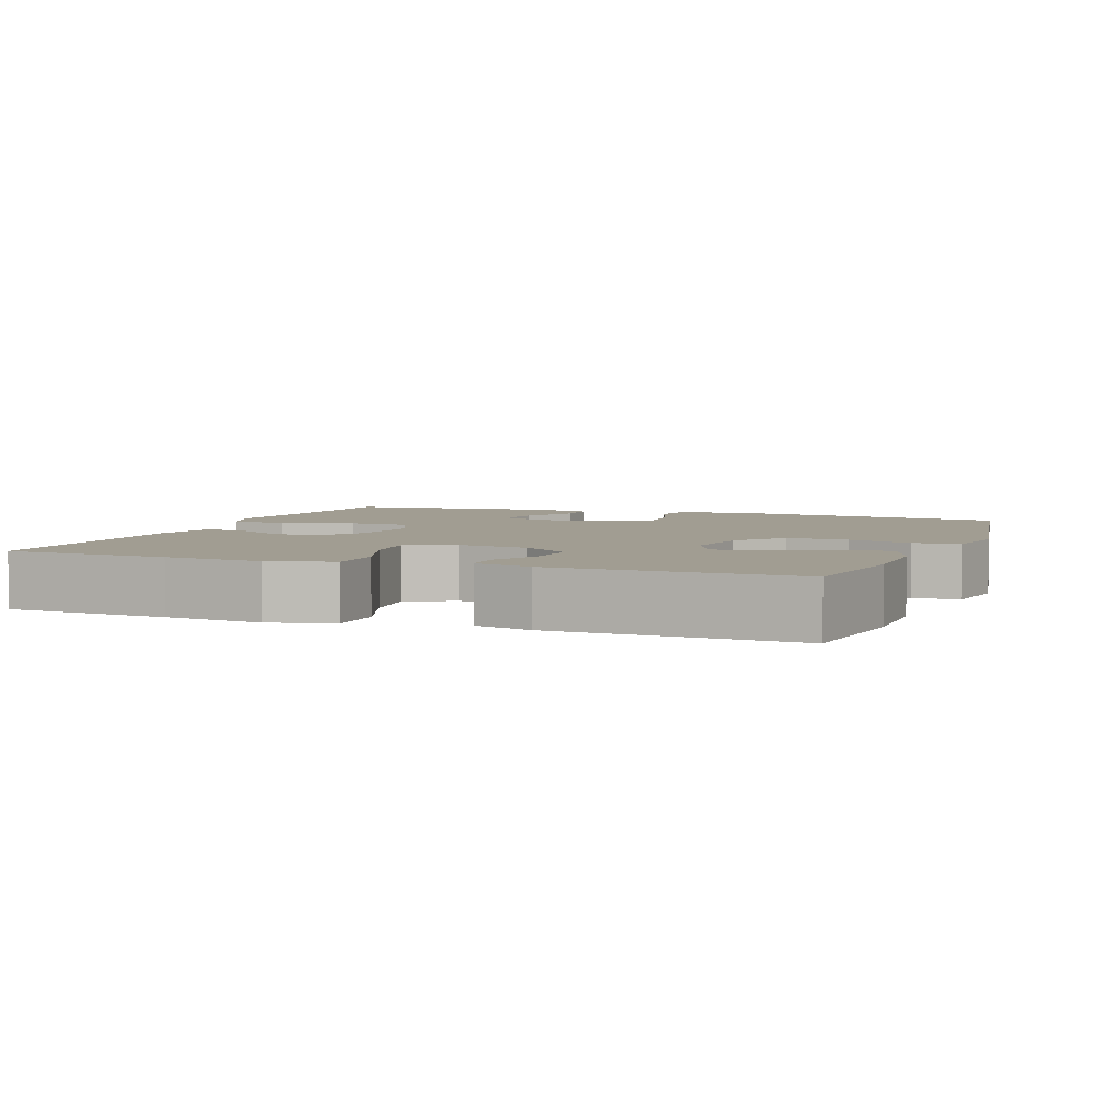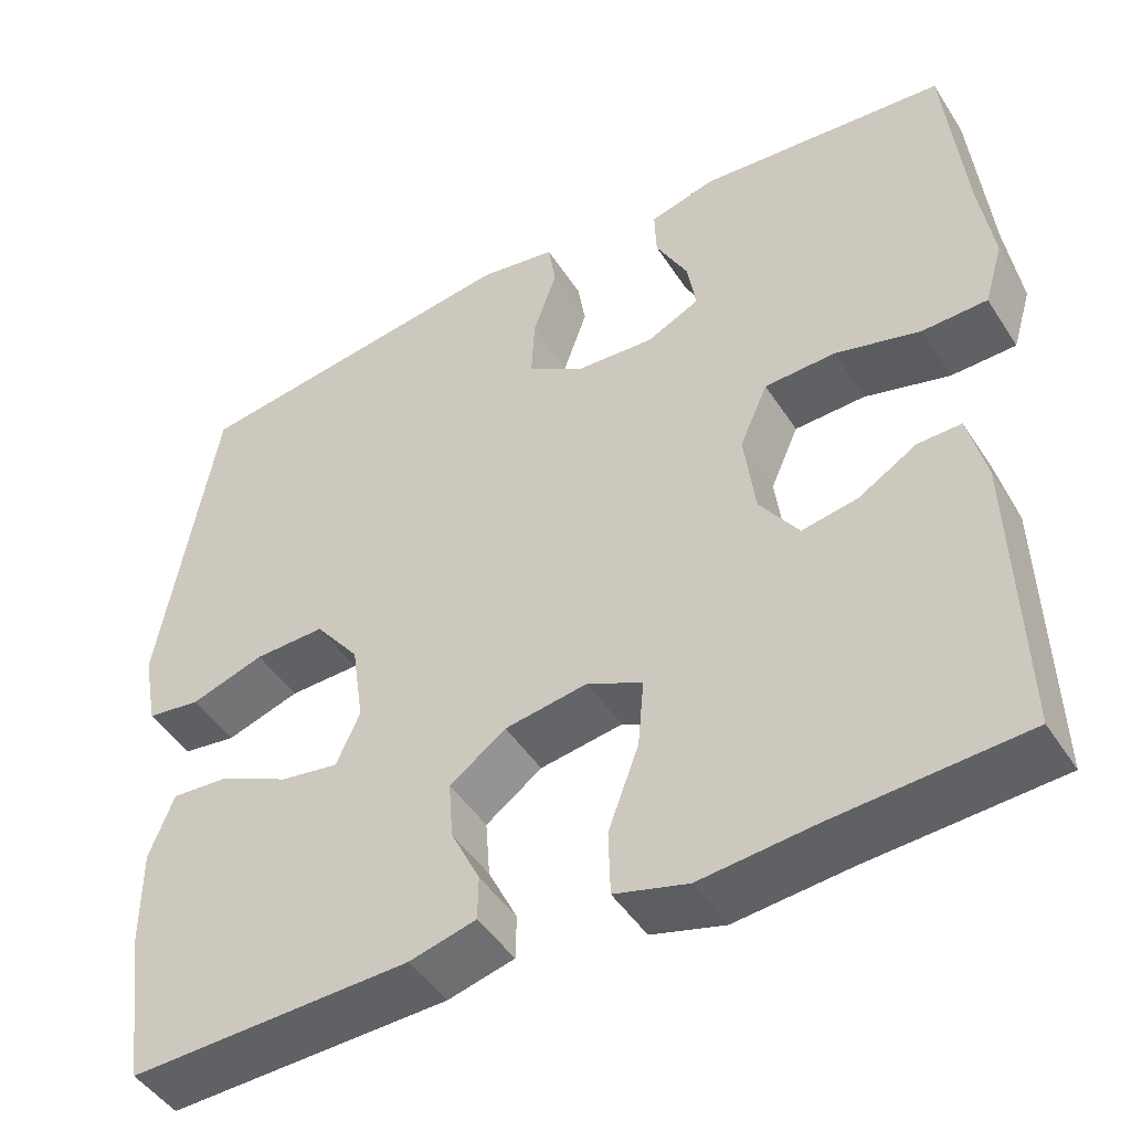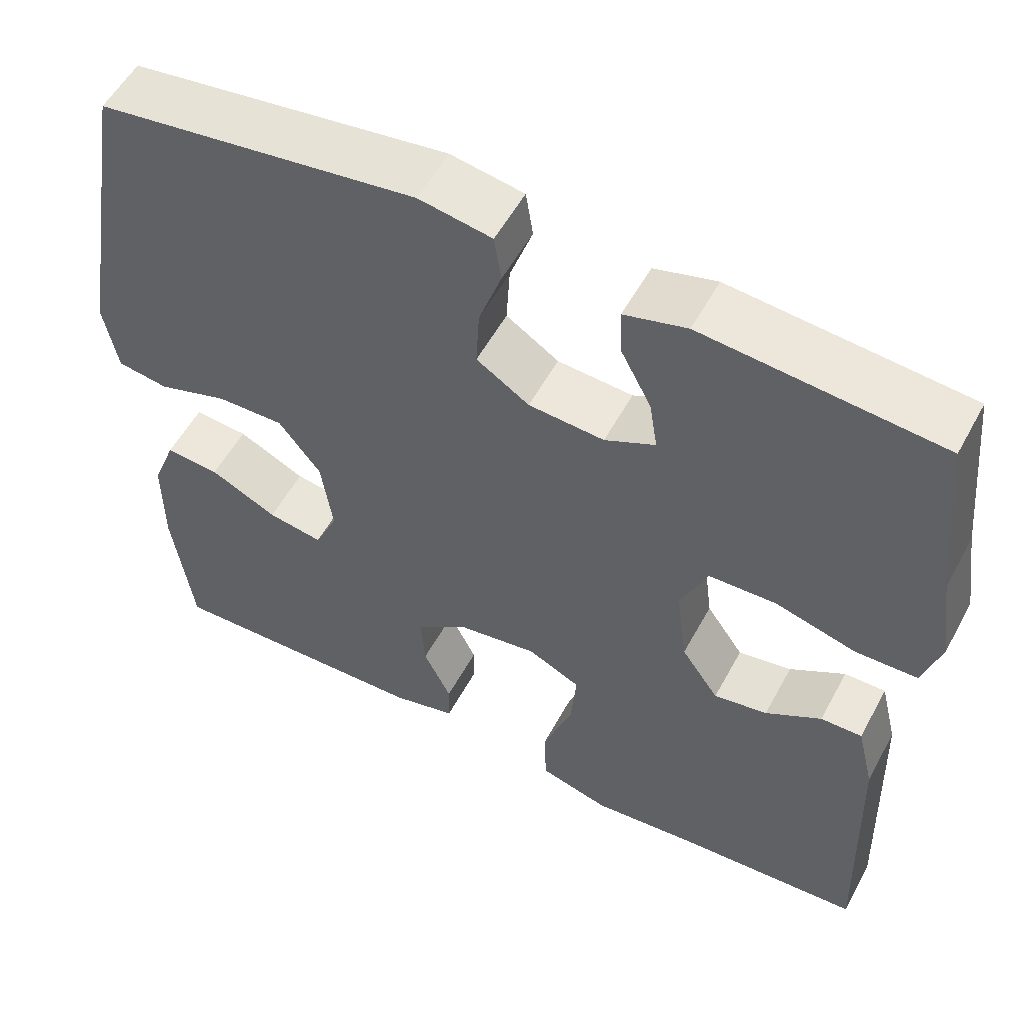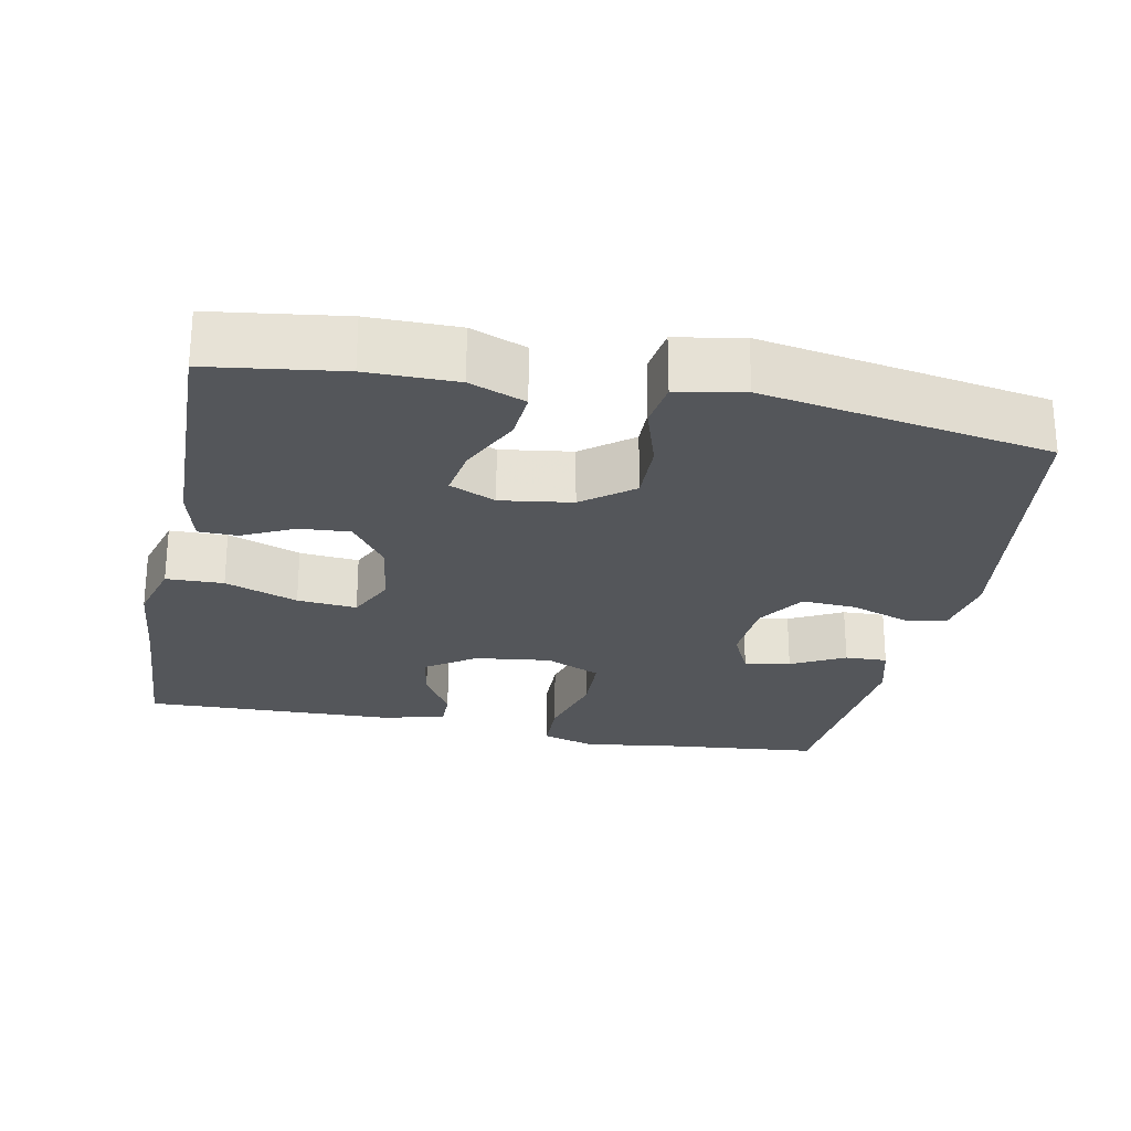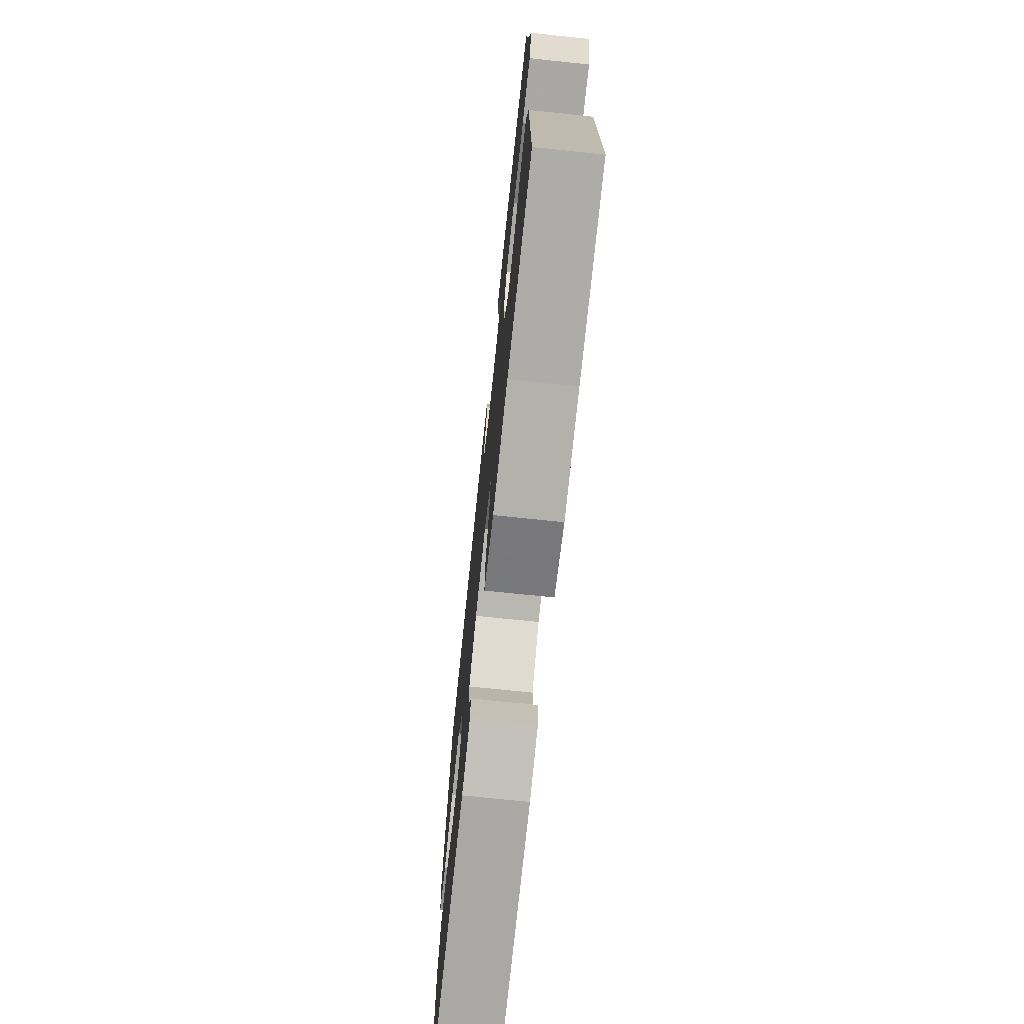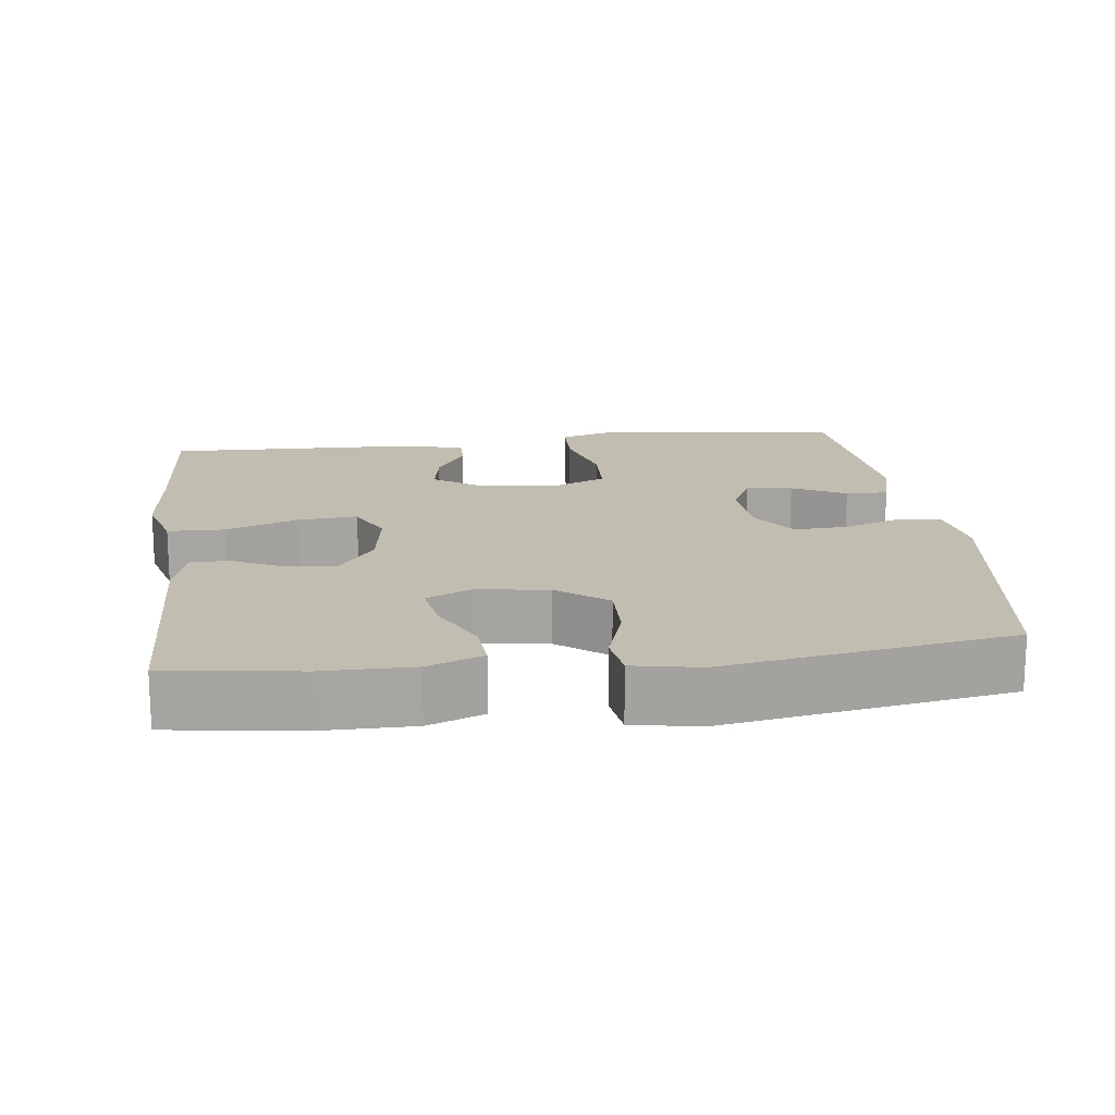
<metadata>
{"format":"obj","ext":"obj","renderer":"f3d","projection":"perspective","resolution":1024,"background":"white","views":[{"elev":4.6,"azim":-159.4,"up":"+Y"},{"elev":-46.6,"azim":31.1,"up":"+Z"},{"elev":54.8,"azim":28.1,"up":"+Z"},{"elev":-25.3,"azim":-101.4,"up":"+Y"},{"elev":-73.3,"azim":84.0,"up":"+Z"},{"elev":16.8,"azim":-97.1,"up":"+Y"}]}
</metadata>
<code>
v -0.5 0.07 -0.5
v -0.525 0.07 -0.321
v -0.525 0.07 -0.2
v -0.496 0.07 -0.125
v -0.429 0.07 -0.13
v -0.346 0.07 -0.17
v -0.278 0.07 -0.181
v -0.25 0.07 -0.119
v -0.264 0.07 -0.023
v -0.316 0.07 0.044
v -0.399 0.07 0.042
v -0.486 0.07 0.014
v -0.549 0.07 0.023
v -0.566 0.07 0.113
v -0.5 0.07 0.5
v -0.106 0.07 0.556
v -0.016 0.07 0.541
v -0.007 0.07 0.484
v -0.035 0.07 0.404
v -0.039 0.07 0.331
v 0.026 0.07 0.289
v 0.119 0.07 0.283
v 0.181 0.07 0.313
v 0.171 0.07 0.375
v 0.133 0.07 0.447
v 0.131 0.07 0.504
v 0.208 0.07 0.525
v 0.5 0.07 0.5
v 0.522 0.07 0.28
v 0.539 0.07 0.165
v 0.517 0.07 0.092
v 0.441 0.07 0.09
v 0.341 0.07 0.117
v 0.258 0.07 0.114
v 0.225 0.07 0.039
v 0.238 0.07 -0.063
v 0.284 0.07 -0.129
v 0.35 0.07 -0.117
v 0.418 0.07 -0.076
v 0.469 0.07 -0.075
v 0.49 0.07 -0.161
v 0.5 0.07 -0.5
v 0.277 0.07 -0.514
v 0.143 0.07 -0.527
v 0.057 0.07 -0.503
v 0.055 0.07 -0.426
v 0.091 0.07 -0.328
v 0.098 0.07 -0.248
v 0.033 0.07 -0.217
v -0.064 0.07 -0.232
v -0.13 0.07 -0.28
v -0.125 0.07 -0.348
v -0.091 0.07 -0.418
v -0.092 0.07 -0.47
v -0.17 0.07 -0.49
v -0.5 0 -0.5
v -0.525 0 -0.321
v -0.525 0 -0.2
v -0.496 0 -0.125
v -0.429 0 -0.13
v -0.346 0 -0.17
v -0.278 0 -0.181
v -0.25 0 -0.119
v -0.264 0 -0.023
v -0.316 0 0.044
v -0.399 0 0.042
v -0.486 0 0.014
v -0.549 0 0.023
v -0.566 0 0.113
v -0.5 0 0.5
v -0.106 0 0.556
v -0.016 0 0.541
v -0.007 0 0.484
v -0.035 0 0.404
v -0.039 0 0.331
v 0.026 0 0.289
v 0.119 0 0.283
v 0.181 0 0.313
v 0.171 0 0.375
v 0.133 0 0.447
v 0.131 0 0.504
v 0.208 0 0.525
v 0.5 0 0.5
v 0.522 0 0.28
v 0.539 0 0.165
v 0.517 0 0.092
v 0.441 0 0.09
v 0.341 0 0.117
v 0.258 0 0.114
v 0.225 0 0.039
v 0.238 0 -0.063
v 0.284 0 -0.129
v 0.35 0 -0.117
v 0.418 0 -0.076
v 0.469 0 -0.075
v 0.49 0 -0.161
v 0.5 0 -0.5
v 0.277 0 -0.514
v 0.143 0 -0.527
v 0.057 0 -0.503
v 0.055 0 -0.426
v 0.091 0 -0.328
v 0.098 0 -0.248
v 0.033 0 -0.217
v -0.064 0 -0.232
v -0.13 0 -0.28
v -0.125 0 -0.348
v -0.091 0 -0.418
v -0.092 0 -0.47
v -0.17 0 -0.49
f 4 5 6
f 3 4 6
f 2 3 6
f 1 2 6
f 55 1 6
f 54 55 6
f 53 54 6
f 52 53 6
f 51 52 6 7
f 50 51 7 8
f 49 50 8 9
f 48 49 9 10
f 45 46 47
f 44 45 47
f 43 44 47
f 42 43 47
f 41 42 47
f 40 41 47
f 39 40 47
f 38 39 47
f 37 38 47 48
f 36 37 48 10
f 31 32 33
f 30 31 33
f 29 30 33
f 28 29 33
f 27 28 33
f 26 27 33
f 25 26 33
f 24 25 33
f 23 24 33 34
f 22 23 34 35
f 17 18 19
f 16 17 19
f 15 16 19
f 14 15 19
f 13 14 19
f 12 13 19
f 11 12 19
f 10 11 19 20
f 35 36 10
f 22 35 10
f 21 22 10
f 10 20 21
f 61 60 59
f 61 59 58
f 61 58 57
f 61 57 56
f 61 56 110
f 61 110 109
f 61 109 108
f 61 108 107
f 62 61 107 106
f 63 62 106 105
f 64 63 105 104
f 65 64 104 103
f 102 101 100
f 102 100 99
f 102 99 98
f 102 98 97
f 102 97 96
f 102 96 95
f 102 95 94
f 102 94 93
f 103 102 93 92
f 65 103 92 91
f 88 87 86
f 88 86 85
f 88 85 84
f 88 84 83
f 88 83 82
f 88 82 81
f 88 81 80
f 88 80 79
f 89 88 79 78
f 90 89 78 77
f 74 73 72
f 74 72 71
f 74 71 70
f 74 70 69
f 74 69 68
f 74 68 67
f 74 67 66
f 75 74 66 65
f 65 91 90
f 65 90 77
f 65 77 76
f 76 75 65
f 1 56 57 2
f 2 57 58 3
f 3 58 59 4
f 4 59 60 5
f 5 60 61 6
f 6 61 62 7
f 7 62 63 8
f 8 63 64 9
f 9 64 65 10
f 10 65 66 11
f 11 66 67 12
f 12 67 68 13
f 13 68 69 14
f 14 69 70 15
f 15 70 71 16
f 16 71 72 17
f 17 72 73 18
f 18 73 74 19
f 19 74 75 20
f 20 75 76 21
f 21 76 77 22
f 22 77 78 23
f 23 78 79 24
f 24 79 80 25
f 25 80 81 26
f 26 81 82 27
f 27 82 83 28
f 28 83 84 29
f 29 84 85 30
f 30 85 86 31
f 31 86 87 32
f 32 87 88 33
f 33 88 89 34
f 34 89 90 35
f 35 90 91 36
f 36 91 92 37
f 37 92 93 38
f 38 93 94 39
f 39 94 95 40
f 40 95 96 41
f 41 96 97 42
f 42 97 98 43
f 43 98 99 44
f 44 99 100 45
f 45 100 101 46
f 46 101 102 47
f 47 102 103 48
f 48 103 104 49
f 49 104 105 50
f 50 105 106 51
f 51 106 107 52
f 52 107 108 53
f 53 108 109 54
f 54 109 110 55
f 55 110 56 1

</code>
